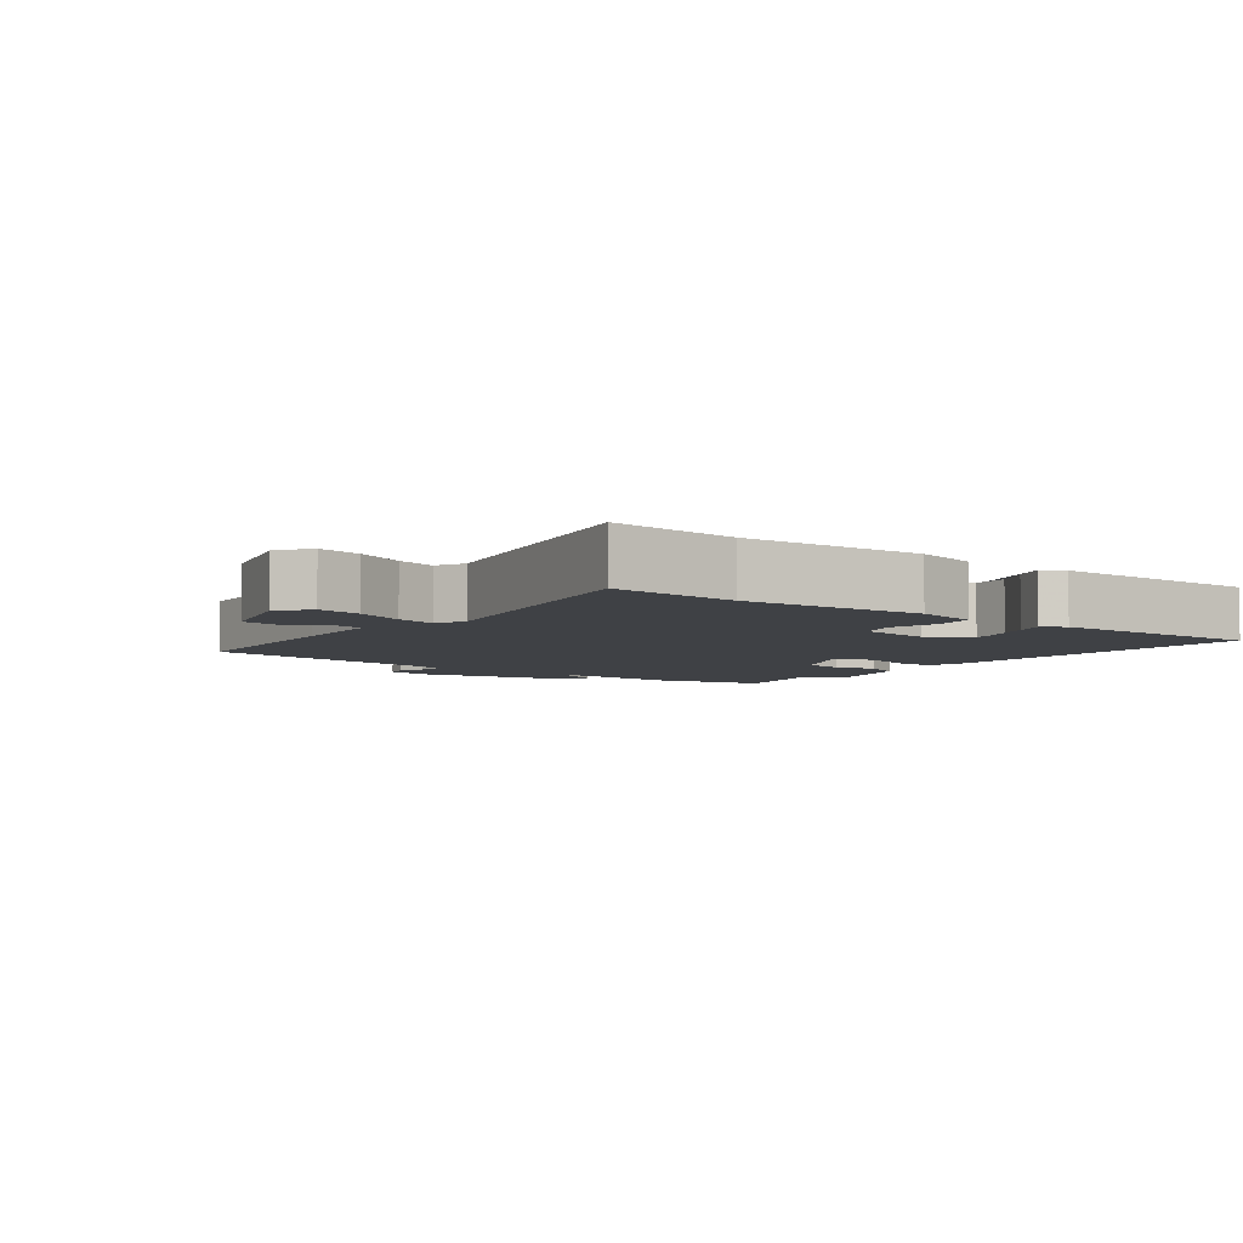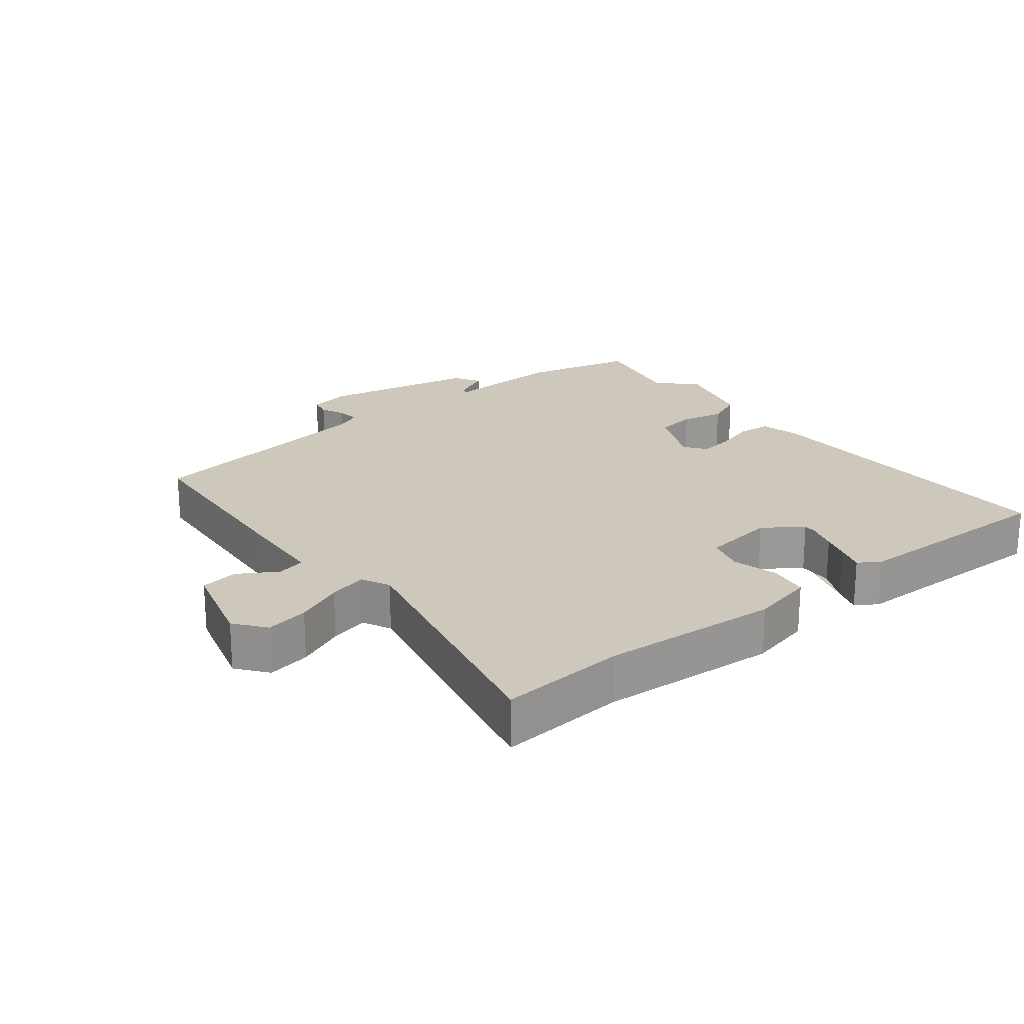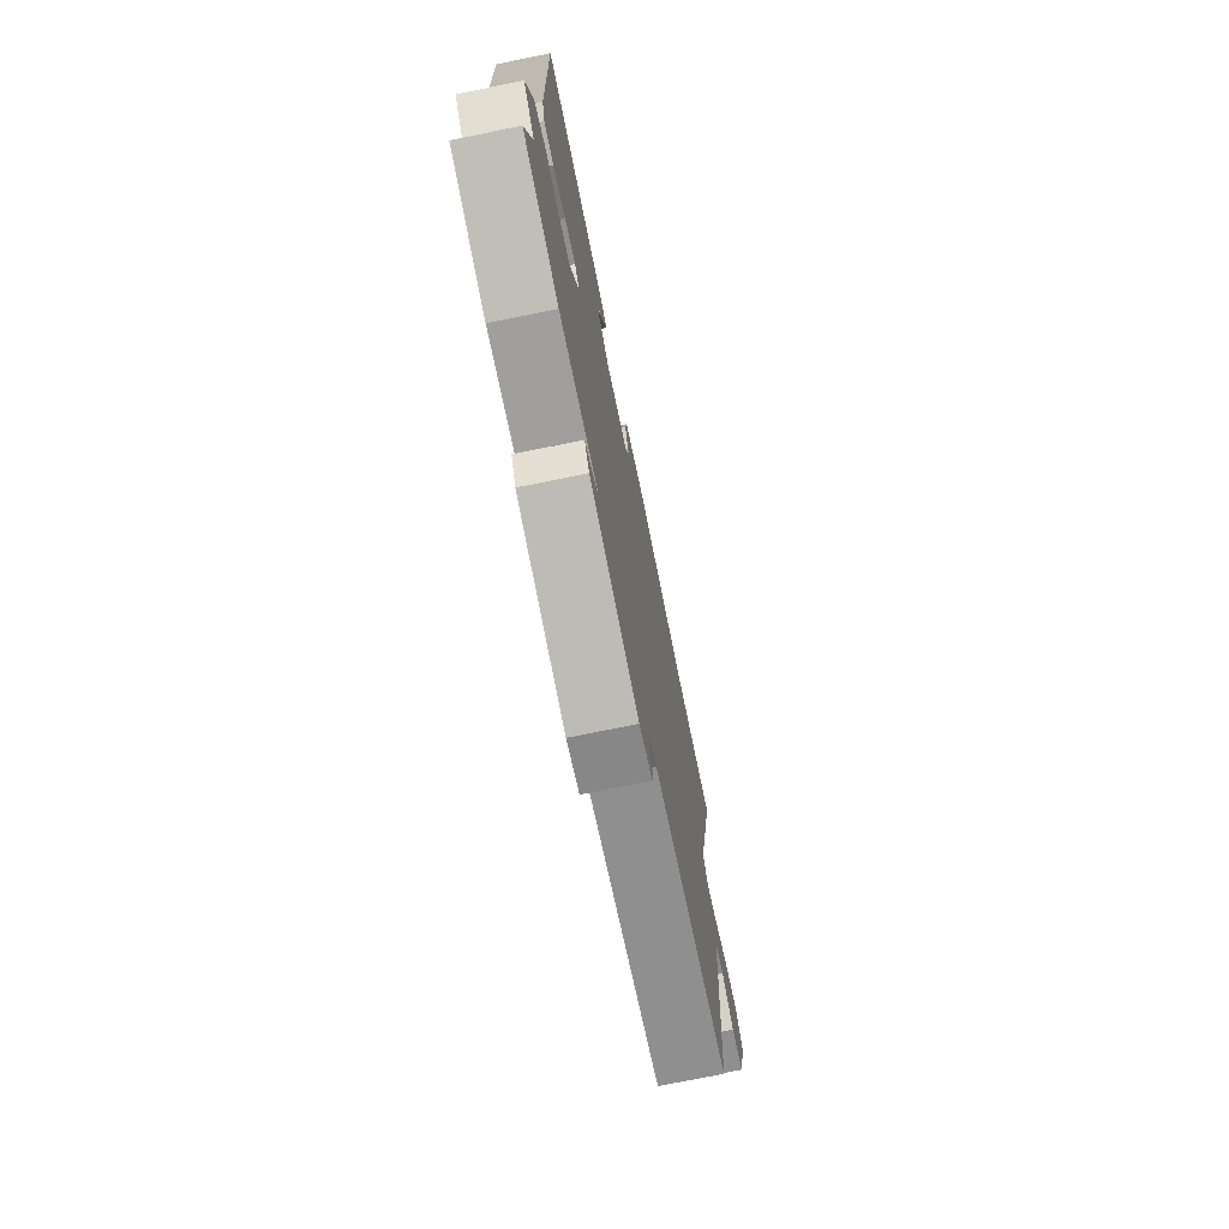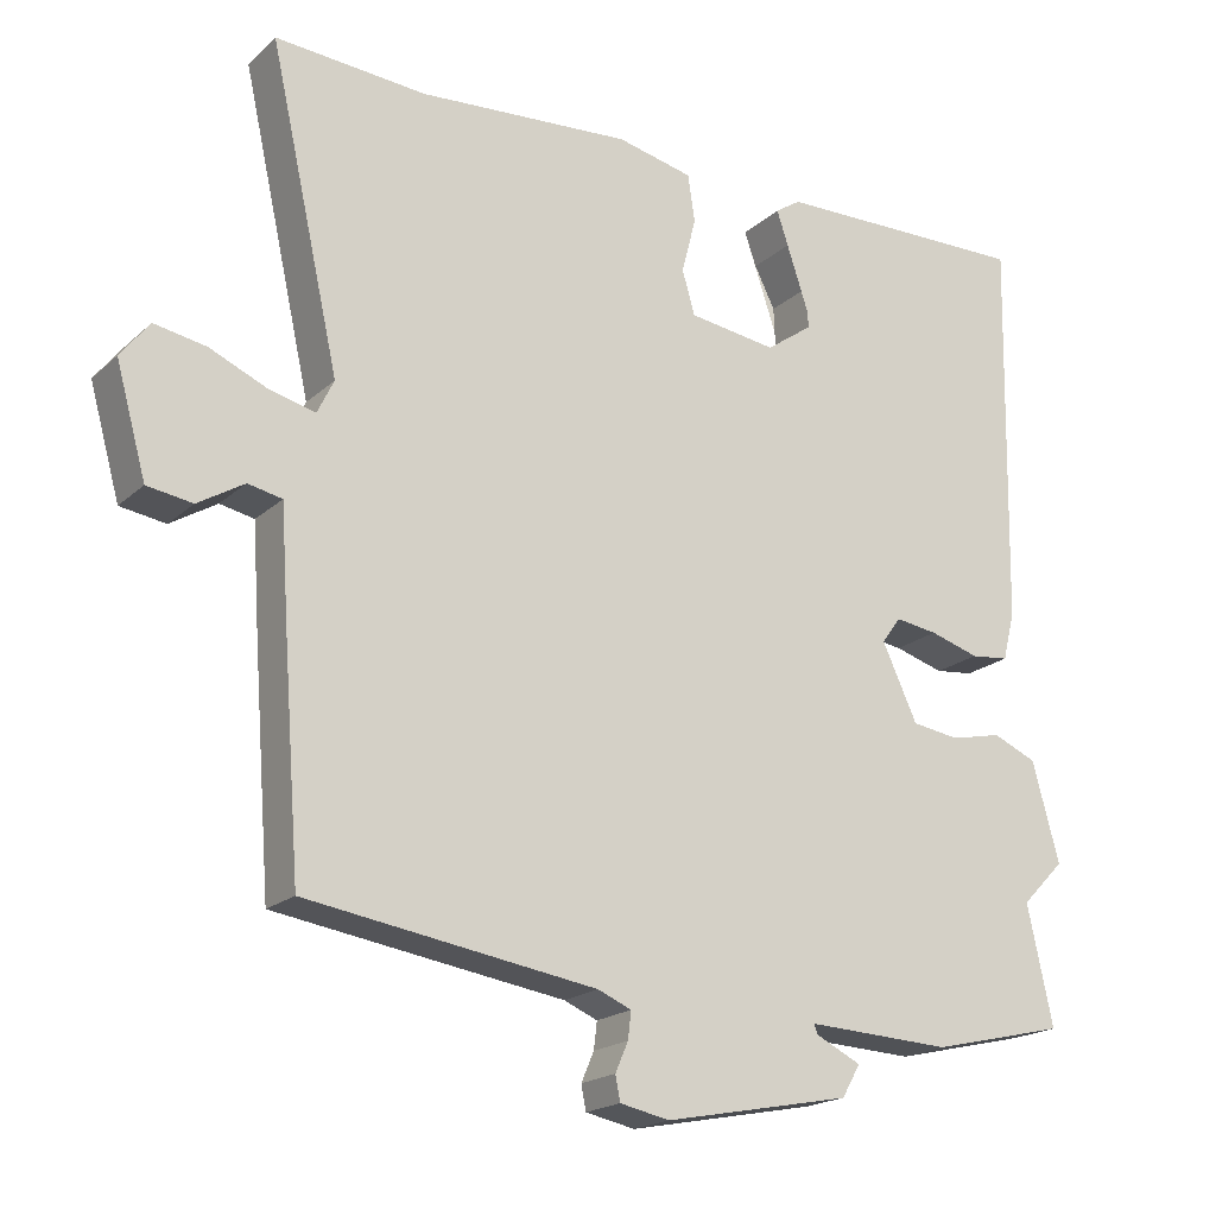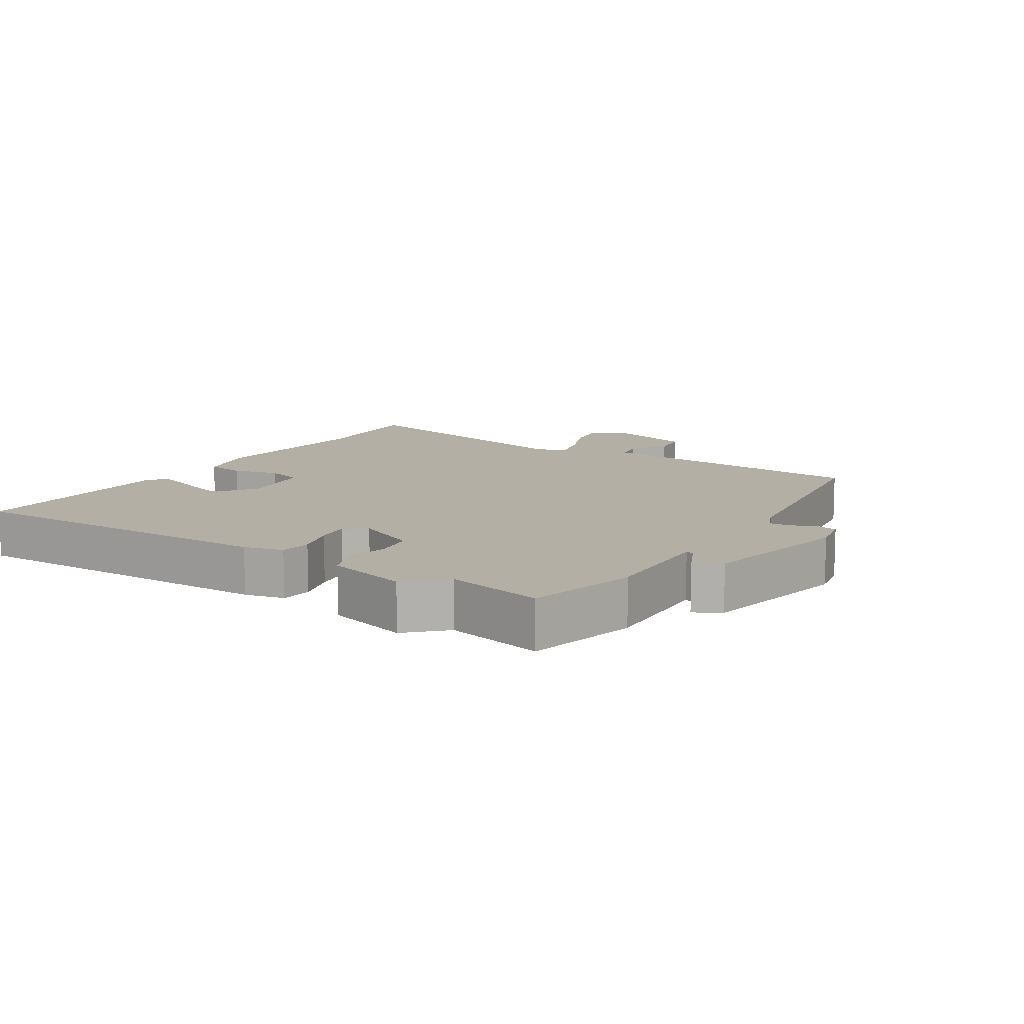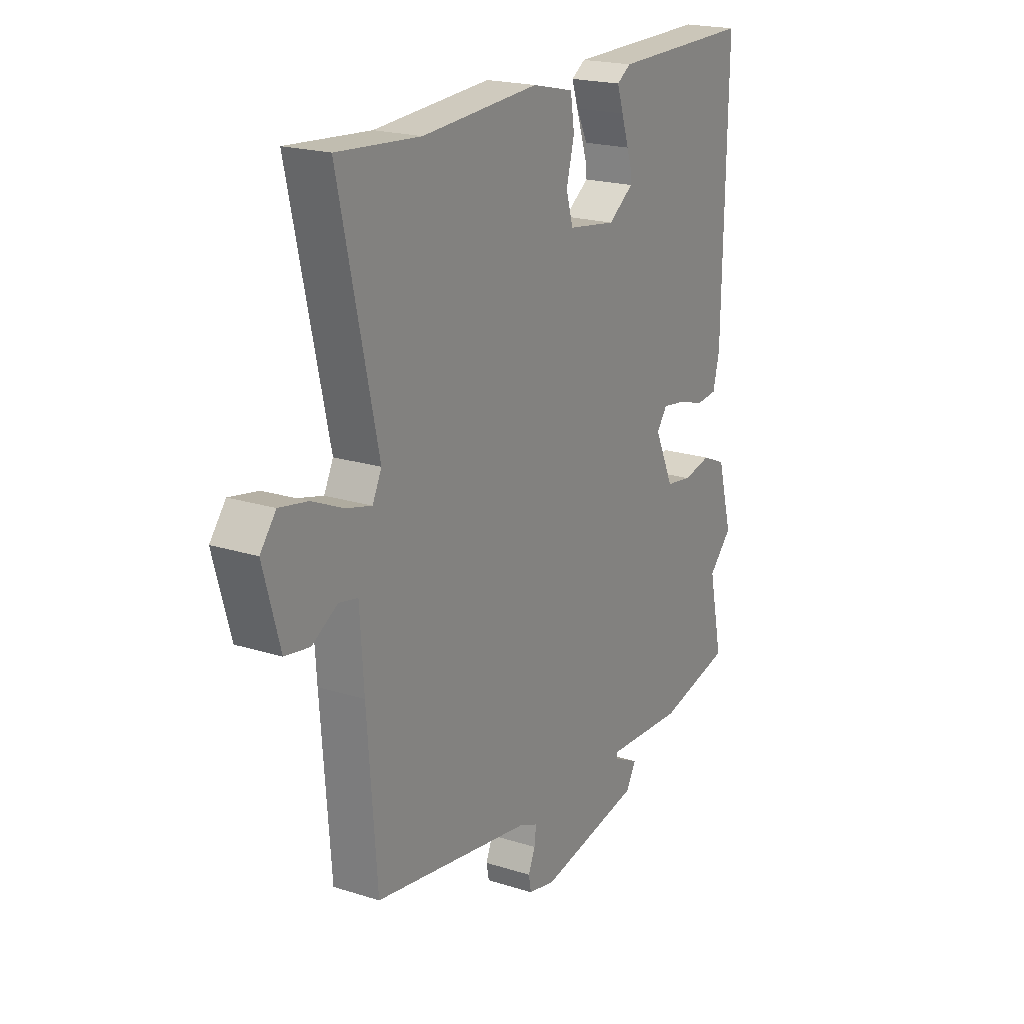
<metadata>
{"format":"obj","ext":"obj","renderer":"f3d","projection":"perspective","resolution":1024,"background":"white","views":[{"elev":-5.4,"azim":-37.3,"up":"+Y"},{"elev":21.8,"azim":-38.3,"up":"+Y"},{"elev":-74.0,"azim":101.5,"up":"+Z"},{"elev":-19.1,"azim":-32.0,"up":"+Z"},{"elev":11.3,"azim":123.1,"up":"+Y"},{"elev":20.3,"azim":-59.9,"up":"+Z"}]}
</metadata>
<code>
v 0.469 0.07 -0.355
v 0.501 0.07 -0.504
v 0.332 0.07 -0.543
v 0.15 0.07 -0.534
v 0.154 0.07 -0.546
v 0.211 0.07 -0.574
v 0.188 0.07 -0.614
v -0.046 0.07 -0.659
v -0.108 0.07 -0.646
v -0.114 0.07 -0.615
v -0.098 0.07 -0.578
v -0.094 0.07 -0.544
v -0.136 0.07 -0.526
v -0.499 0.07 -0.469
v -0.521 0.07 -0.179
v -0.53 0.07 -0.042
v -0.573 0.07 -0.033
v -0.631 0.07 -0.068
v -0.688 0.07 -0.059
v -0.726 0.07 0.078
v -0.69 0.07 0.124
v -0.625 0.07 0.112
v -0.553 0.07 0.08
v -0.495 0.07 0.065
v -0.474 0.07 0.108
v -0.562 0.07 0.505
v -0.372 0.07 0.49
v -0.104 0.07 0.508
v -0.009 0.07 0.486
v 0 0.07 0.427
v -0.018 0.07 0.357
v -0.002 0.07 0.302
v 0.108 0.07 0.286
v 0.166 0.07 0.327
v 0.164 0.07 0.379
v 0.138 0.07 0.431
v 0.123 0.07 0.474
v 0.155 0.07 0.495
v 0.477 0.07 0.499
v 0.468 0.07 0.01
v 0.453 0.07 -0.05
v 0.405 0.07 -0.055
v 0.343 0.07 -0.036
v 0.29 0.07 -0.028
v 0.266 0.07 -0.061
v 0.31 0.07 -0.156
v 0.37 0.07 -0.165
v 0.434 0.07 -0.151
v 0.489 0.07 -0.175
v 0.523 0.07 -0.3
v 0.469 0 -0.355
v 0.501 0 -0.504
v 0.332 0 -0.543
v 0.15 0 -0.534
v 0.154 0 -0.546
v 0.211 0 -0.574
v 0.188 0 -0.614
v -0.046 0 -0.659
v -0.108 0 -0.646
v -0.114 0 -0.615
v -0.098 0 -0.578
v -0.094 0 -0.544
v -0.136 0 -0.526
v -0.499 0 -0.469
v -0.521 0 -0.179
v -0.53 0 -0.042
v -0.573 0 -0.033
v -0.631 0 -0.068
v -0.688 0 -0.059
v -0.726 0 0.078
v -0.69 0 0.124
v -0.625 0 0.112
v -0.553 0 0.08
v -0.495 0 0.065
v -0.474 0 0.108
v -0.562 0 0.505
v -0.372 0 0.49
v -0.104 0 0.508
v -0.009 0 0.486
v 0 0 0.427
v -0.018 0 0.357
v -0.002 0 0.302
v 0.108 0 0.286
v 0.166 0 0.327
v 0.164 0 0.379
v 0.138 0 0.431
v 0.123 0 0.474
v 0.155 0 0.495
v 0.477 0 0.499
v 0.468 0 0.01
v 0.453 0 -0.05
v 0.405 0 -0.055
v 0.343 0 -0.036
v 0.29 0 -0.028
v 0.266 0 -0.061
v 0.31 0 -0.156
v 0.37 0 -0.165
v 0.434 0 -0.151
v 0.489 0 -0.175
v 0.523 0 -0.3
f 49 50 1
f 48 49 1
f 47 48 1
f 2 3 4
f 1 2 4
f 47 1 4
f 46 47 4
f 45 46 4
f 41 42 43
f 40 41 43
f 39 40 43
f 38 39 43
f 37 38 43
f 37 43 44
f 35 36 37
f 29 30 31
f 28 29 31
f 27 28 31
f 27 31 32
f 26 27 32
f 25 26 32
f 24 25 32 33
f 21 22 23
f 20 21 23
f 19 20 23
f 18 19 23
f 17 18 23
f 16 17 23 24
f 16 24 33
f 15 16 33
f 14 15 33
f 13 14 33
f 9 10 11
f 8 9 11
f 7 8 11
f 6 7 11
f 5 6 11
f 4 5 11 12
f 13 33 34
f 12 13 34
f 4 12 34
f 45 4 34
f 44 45 34 35
f 44 37 35
f 51 100 99
f 51 99 98
f 51 98 97
f 54 53 52
f 54 52 51
f 54 51 97
f 54 97 96
f 54 96 95
f 93 92 91
f 93 91 90
f 93 90 89
f 93 89 88
f 93 88 87
f 94 93 87
f 87 86 85
f 81 80 79
f 81 79 78
f 81 78 77
f 82 81 77
f 82 77 76
f 82 76 75
f 83 82 75 74
f 73 72 71
f 73 71 70
f 73 70 69
f 73 69 68
f 73 68 67
f 74 73 67 66
f 83 74 66
f 83 66 65
f 83 65 64
f 83 64 63
f 61 60 59
f 61 59 58
f 61 58 57
f 61 57 56
f 61 56 55
f 62 61 55 54
f 84 83 63
f 84 63 62
f 84 62 54
f 84 54 95
f 85 84 95 94
f 85 87 94
f 1 51 52 2
f 2 52 53 3
f 3 53 54 4
f 4 54 55 5
f 5 55 56 6
f 6 56 57 7
f 7 57 58 8
f 8 58 59 9
f 9 59 60 10
f 10 60 61 11
f 11 61 62 12
f 12 62 63 13
f 13 63 64 14
f 14 64 65 15
f 15 65 66 16
f 16 66 67 17
f 17 67 68 18
f 18 68 69 19
f 19 69 70 20
f 20 70 71 21
f 21 71 72 22
f 22 72 73 23
f 23 73 74 24
f 24 74 75 25
f 25 75 76 26
f 26 76 77 27
f 27 77 78 28
f 28 78 79 29
f 29 79 80 30
f 30 80 81 31
f 31 81 82 32
f 32 82 83 33
f 33 83 84 34
f 34 84 85 35
f 35 85 86 36
f 36 86 87 37
f 37 87 88 38
f 38 88 89 39
f 39 89 90 40
f 40 90 91 41
f 41 91 92 42
f 42 92 93 43
f 43 93 94 44
f 44 94 95 45
f 45 95 96 46
f 46 96 97 47
f 47 97 98 48
f 48 98 99 49
f 49 99 100 50
f 50 100 51 1

</code>
